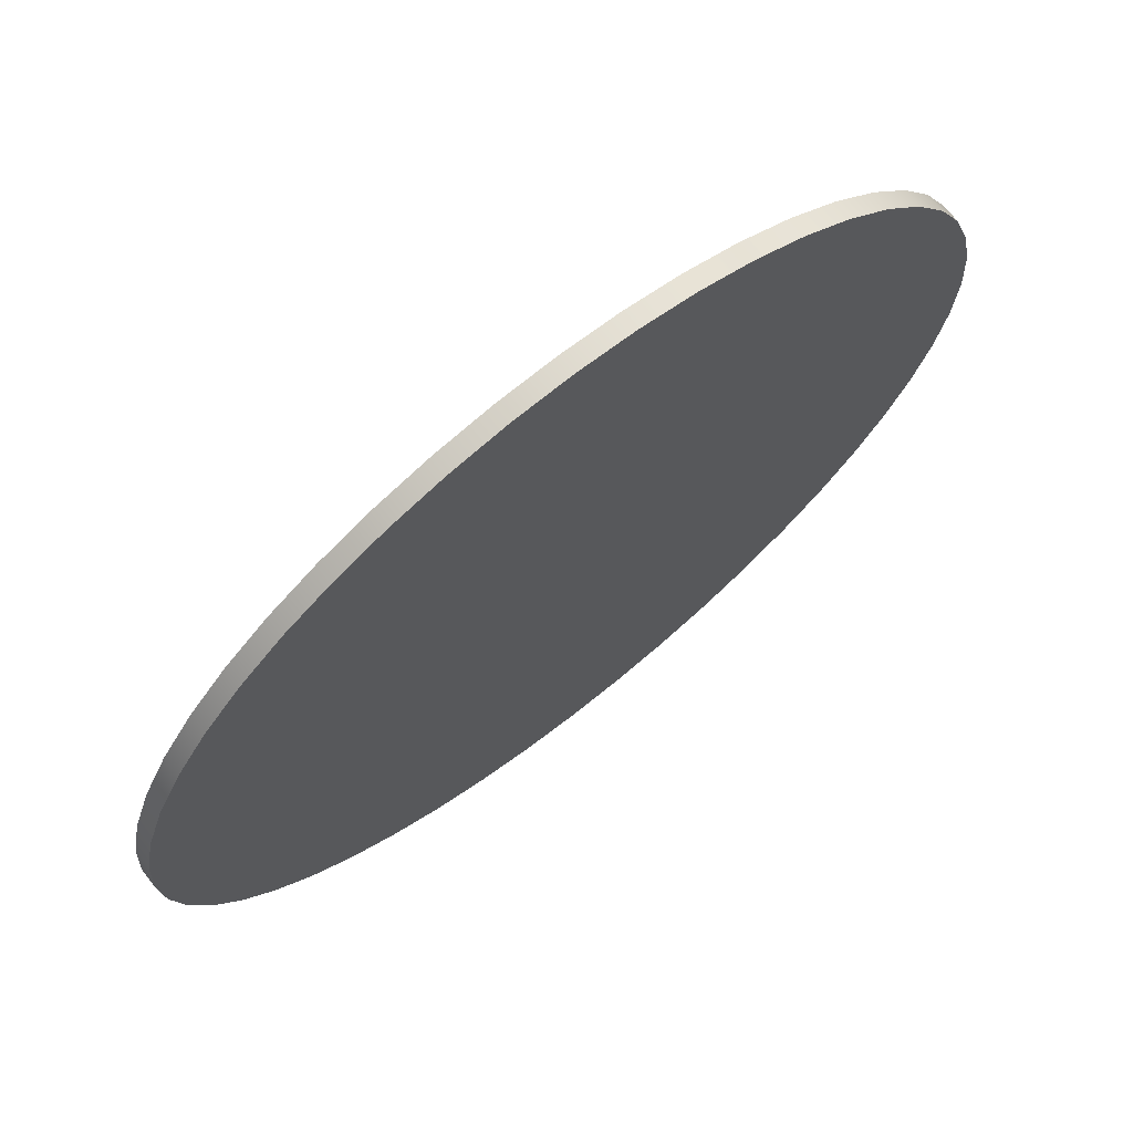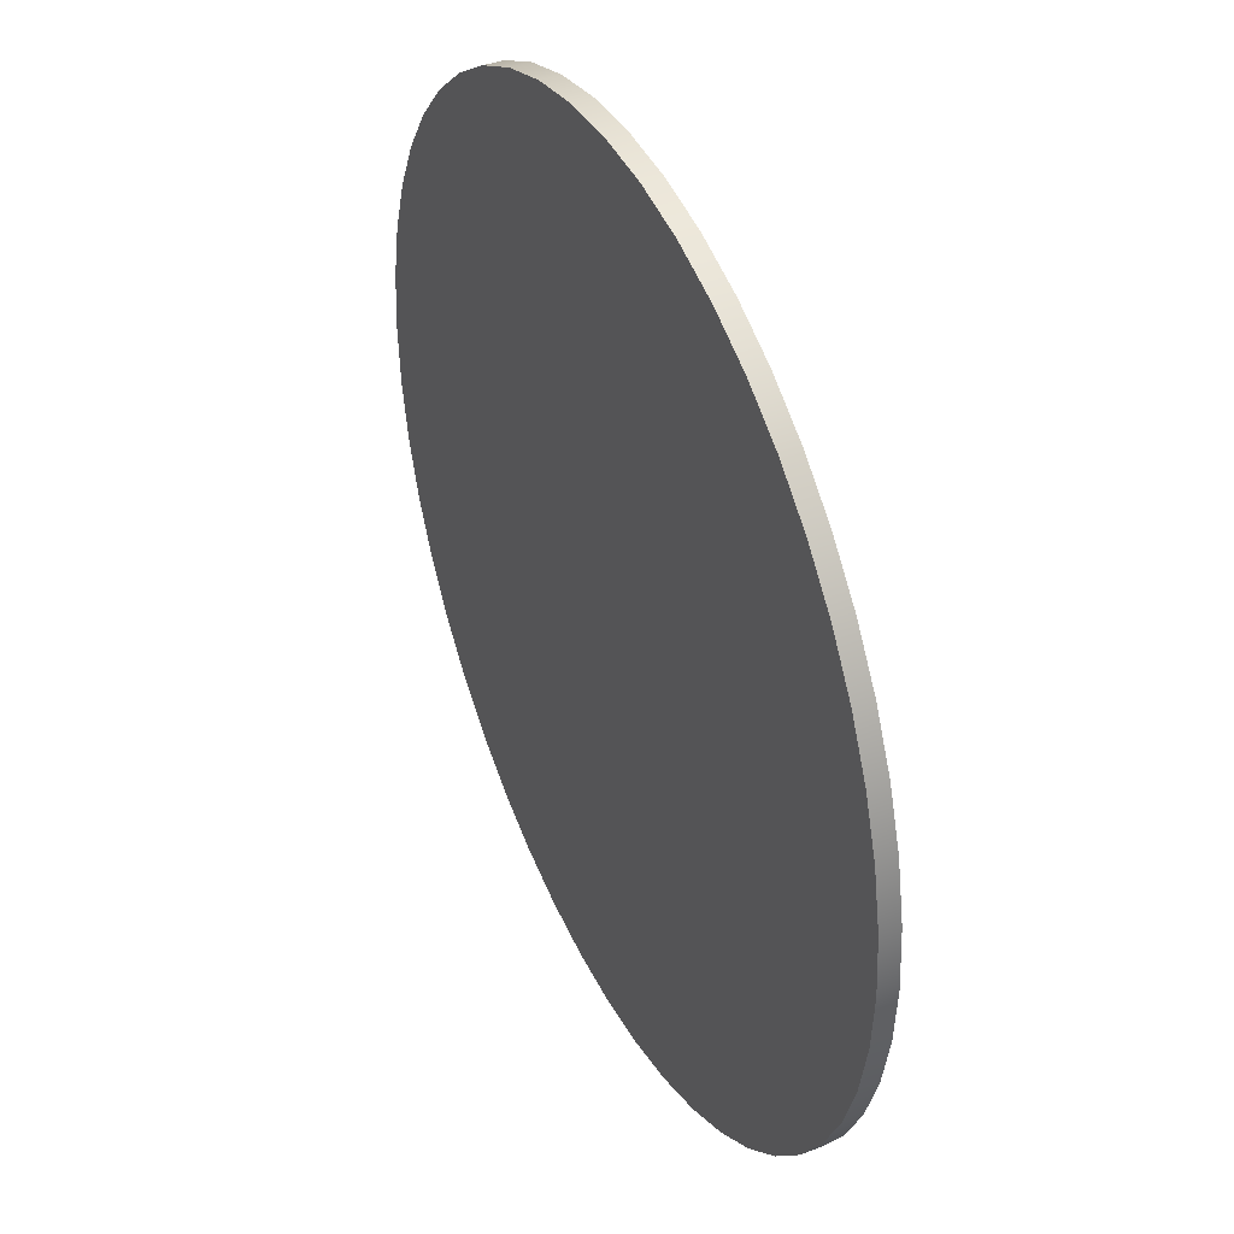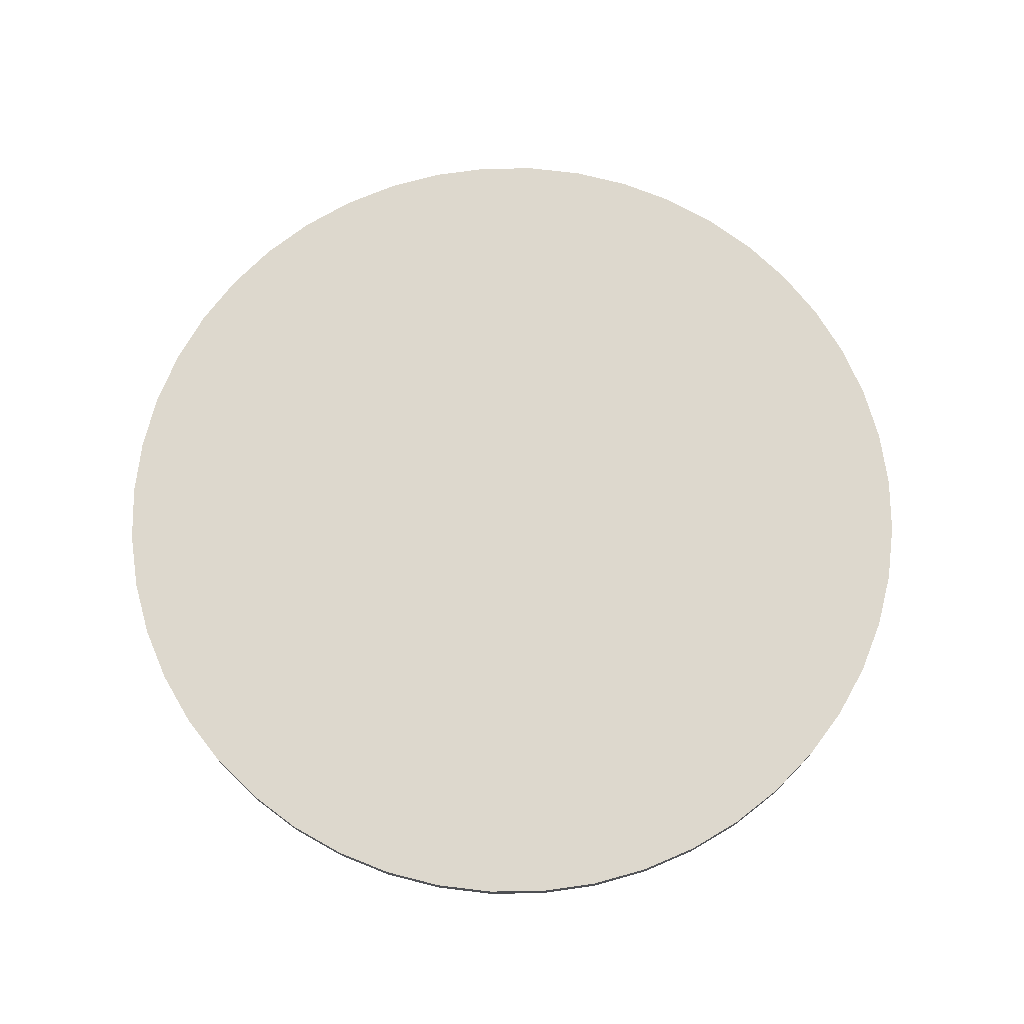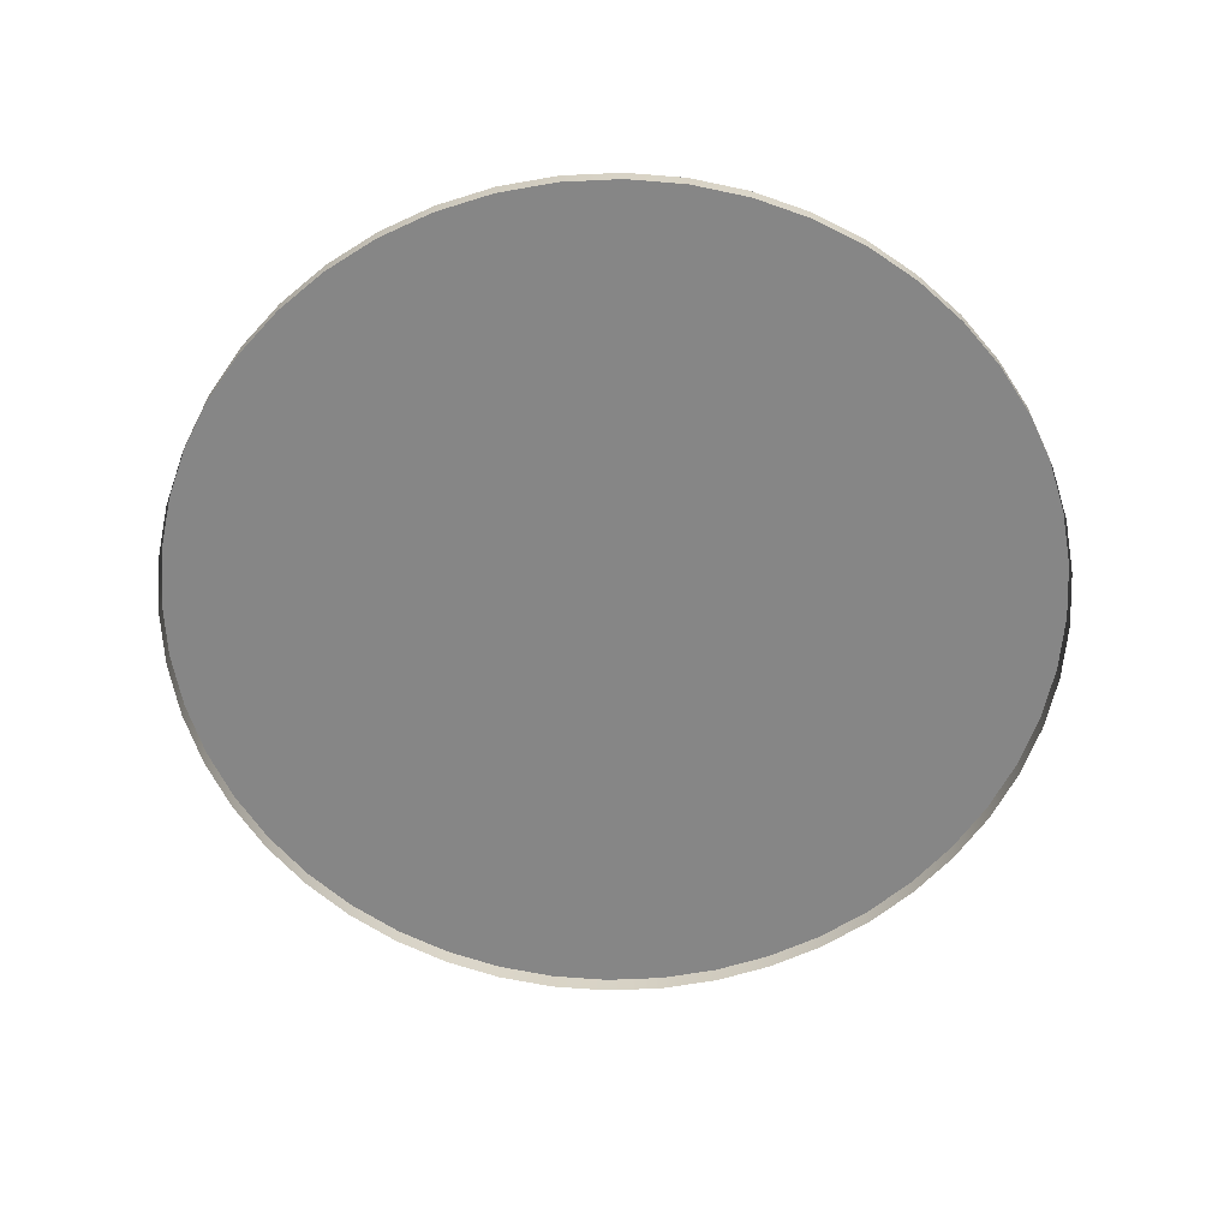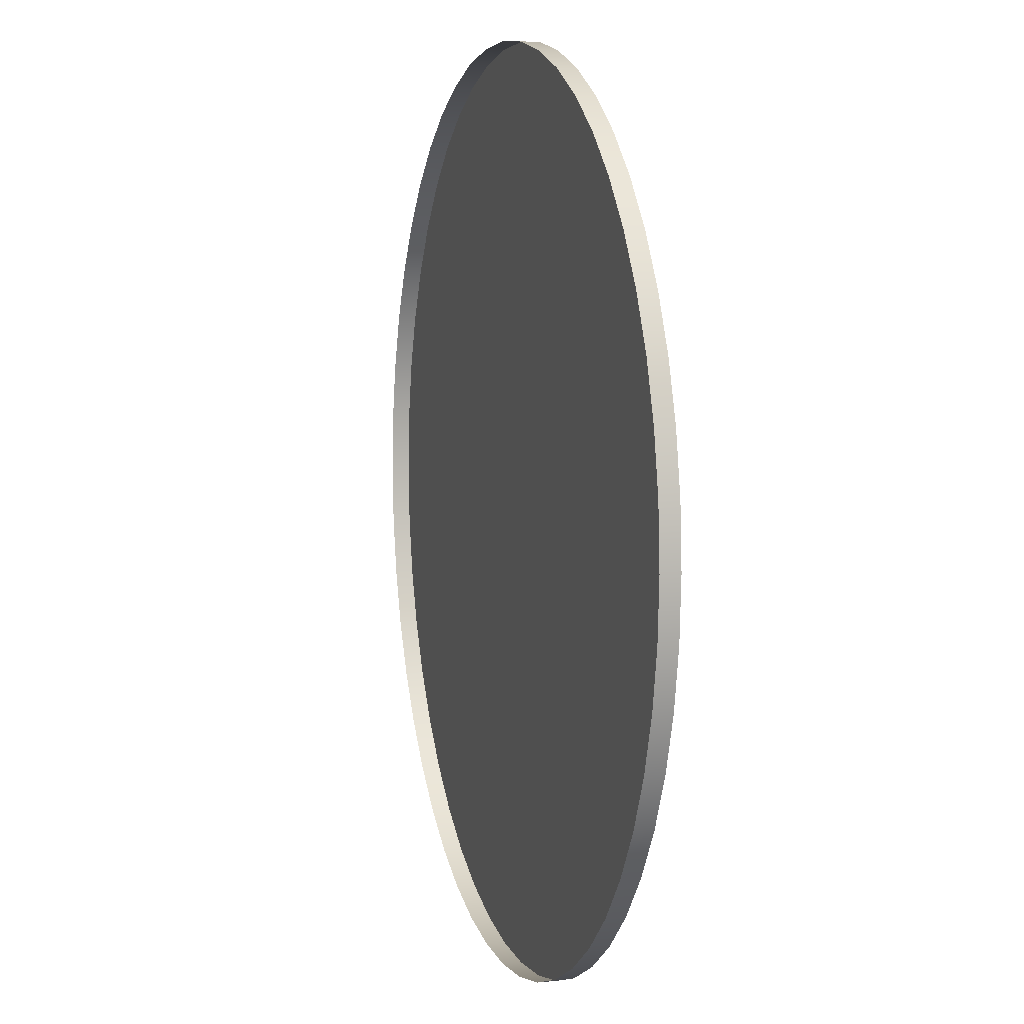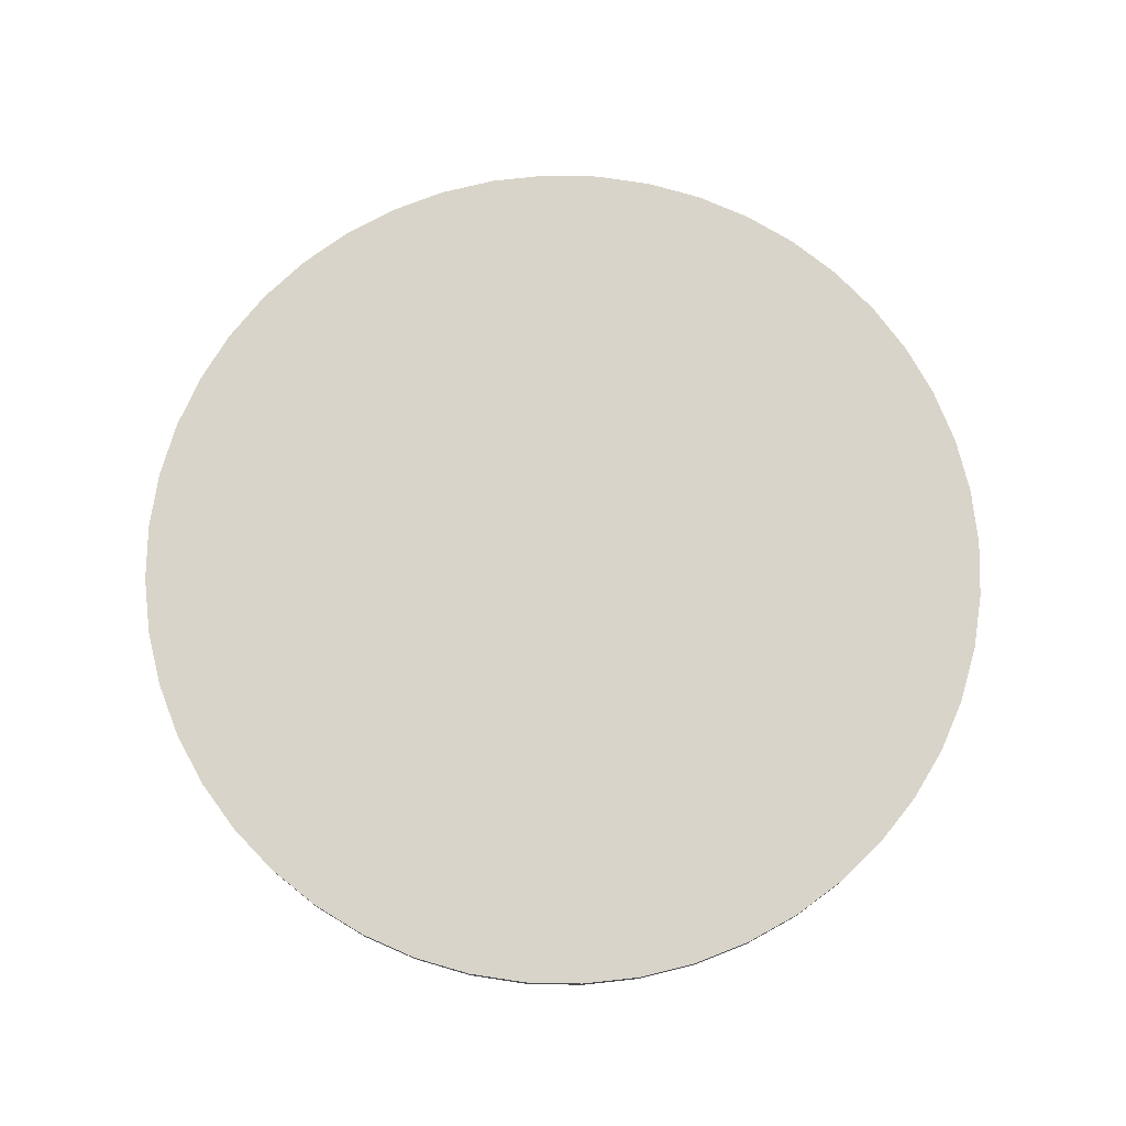
<metadata>
{"format":"obj","ext":"obj","renderer":"f3d","projection":"perspective","resolution":1024,"background":"white","views":[{"elev":71.0,"azim":141.7,"up":"+Z"},{"elev":40.5,"azim":-115.1,"up":"+Z"},{"elev":72.1,"azim":40.6,"up":"+Y"},{"elev":-62.2,"azim":179.0,"up":"+Y"},{"elev":6.6,"azim":73.6,"up":"+Z"},{"elev":75.3,"azim":64.9,"up":"+Y"}]}
</metadata>
<code>
g default
v 7.393 -0.1973 -0.9733
v 7.203 -0.1973 -1.93
v 6.889 -0.1973 -2.854
v 6.458 -0.1973 -3.728
v 5.916 -0.1973 -4.539
v 5.273 -0.1973 -5.273
v 4.539 -0.1973 -5.916
v 3.728 -0.1973 -6.458
v 2.854 -0.1973 -6.889
v 1.93 -0.1973 -7.203
v 0.9733 -0.1973 -7.393
v 1e-06 -0.1973 -7.457
v -0.9733 -0.1973 -7.393
v -1.93 -0.1973 -7.203
v -2.854 -0.1973 -6.889
v -3.728 -0.1973 -6.458
v -4.539 -0.1973 -5.916
v -5.273 -0.1973 -5.273
v -5.916 -0.1973 -4.539
v -6.458 -0.1973 -3.728
v -6.889 -0.1973 -2.854
v -7.203 -0.1973 -1.93
v -7.393 -0.1973 -0.9733
v -7.457 -0.1973 -1e-06
v -7.393 -0.1973 0.9733
v -7.203 -0.1973 1.93
v -6.889 -0.1973 2.854
v -6.458 -0.1973 3.728
v -5.916 -0.1973 4.539
v -5.273 -0.1973 5.273
v -4.539 -0.1973 5.916
v -3.728 -0.1973 6.458
v -2.854 -0.1973 6.889
v -1.93 -0.1973 7.203
v -0.9733 -0.1973 7.393
v -1e-06 -0.1973 7.457
v 0.9733 -0.1973 7.393
v 1.93 -0.1973 7.203
v 2.854 -0.1973 6.889
v 3.728 -0.1973 6.458
v 4.539 -0.1973 5.916
v 5.273 -0.1973 5.273
v 5.916 -0.1973 4.539
v 6.458 -0.1973 3.728
v 6.889 -0.1973 2.854
v 7.203 -0.1973 1.93
v 7.393 -0.1973 0.9733
v 7.457 -0.1973 0
v 7.393 0.1132 -0.9733
v 7.203 0.1132 -1.93
v 6.889 0.1132 -2.854
v 6.458 0.1132 -3.728
v 5.916 0.1132 -4.539
v 5.273 0.1132 -5.273
v 4.539 0.1132 -5.916
v 3.728 0.1132 -6.458
v 2.854 0.1132 -6.889
v 1.93 0.1132 -7.203
v 0.9733 0.1132 -7.393
v 1e-06 0.1132 -7.457
v -0.9733 0.1132 -7.393
v -1.93 0.1132 -7.203
v -2.854 0.1132 -6.889
v -3.728 0.1132 -6.458
v -4.539 0.1132 -5.916
v -5.273 0.1132 -5.273
v -5.916 0.1132 -4.539
v -6.458 0.1132 -3.728
v -6.889 0.1132 -2.854
v -7.203 0.1132 -1.93
v -7.393 0.1132 -0.9733
v -7.457 0.1132 -1e-06
v -7.393 0.1132 0.9733
v -7.203 0.1132 1.93
v -6.889 0.1132 2.854
v -6.458 0.1132 3.728
v -5.916 0.1132 4.539
v -5.273 0.1132 5.273
v -4.539 0.1132 5.916
v -3.728 0.1132 6.458
v -2.854 0.1132 6.889
v -1.93 0.1132 7.203
v -0.9733 0.1132 7.393
v -1e-06 0.1132 7.457
v 0.9733 0.1132 7.393
v 1.93 0.1132 7.203
v 2.854 0.1132 6.889
v 3.728 0.1132 6.458
v 4.539 0.1132 5.916
v 5.273 0.1132 5.273
v 5.916 0.1132 4.539
v 6.458 0.1132 3.728
v 6.889 0.1132 2.854
v 7.203 0.1132 1.93
v 7.393 0.1132 0.9733
v 7.457 0.1132 0
v 5.668 0.1132 -0.7462
v 5.522 0.1132 -1.48
v 5.282 0.1132 -2.188
v 4.951 0.1132 -2.858
v 4.536 0.1132 -3.48
v 4.043 0.1132 -4.043
v 3.48 0.1132 -4.536
v 2.858 0.1132 -4.951
v 2.188 0.1132 -5.282
v 1.48 0.1132 -5.522
v 0.7462 0.1132 -5.668
v 0 0.1132 -5.717
v -0.7462 0.1132 -5.668
v -1.48 0.1132 -5.522
v -2.188 0.1132 -5.282
v -2.858 0.1132 -4.951
v -3.48 0.1132 -4.536
v -4.043 0.1132 -4.043
v -4.536 0.1132 -3.48
v -4.951 0.1132 -2.858
v -5.282 0.1132 -2.188
v -5.522 0.1132 -1.48
v -5.668 0.1132 -0.7462
v -5.717 0.1132 -1e-06
v -5.668 0.1132 0.7462
v -5.522 0.1132 1.48
v -5.282 0.1132 2.188
v -4.951 0.1132 2.858
v -4.536 0.1132 3.48
v -4.043 0.1132 4.043
v -3.48 0.1132 4.536
v -2.858 0.1132 4.951
v -2.188 0.1132 5.282
v -1.48 0.1132 5.522
v -0.7462 0.1132 5.668
v -1e-06 0.1132 5.717
v 0.7462 0.1132 5.668
v 1.48 0.1132 5.522
v 2.188 0.1132 5.282
v 2.858 0.1132 4.951
v 3.48 0.1132 4.536
v 4.043 0.1132 4.043
v 4.536 0.1132 3.48
v 4.951 0.1132 2.858
v 5.282 0.1132 2.188
v 5.522 0.1132 1.48
v 5.668 0.1132 0.7462
v 5.717 0.1132 -1e-06
v 5.531 0.1132 -0.7282
v 5.389 0.1132 -1.444
v 5.154 0.1132 -2.135
v 4.831 0.1132 -2.789
v 4.426 0.1132 -3.396
v 3.945 0.1132 -3.945
v 3.396 0.1132 -4.426
v 2.789 0.1132 -4.831
v 2.135 0.1132 -5.154
v 1.444 0.1132 -5.389
v 0.7282 0.1132 -5.531
v -0 0.1132 -5.579
v -0.7282 0.1132 -5.531
v -1.444 0.1132 -5.389
v -2.135 0.1132 -5.154
v -2.789 0.1132 -4.831
v -3.396 0.1132 -4.426
v -3.945 0.1132 -3.945
v -4.426 0.1132 -3.396
v -4.831 0.1132 -2.789
v -5.154 0.1132 -2.135
v -5.389 0.1132 -1.444
v -5.531 0.1132 -0.7282
v -5.579 0.1132 -1e-06
v -5.531 0.1132 0.7282
v -5.389 0.1132 1.444
v -5.154 0.1132 2.135
v -4.831 0.1132 2.789
v -4.426 0.1132 3.396
v -3.945 0.1132 3.945
v -3.396 0.1132 4.426
v -2.789 0.1132 4.831
v -2.135 0.1132 5.154
v -1.444 0.1132 5.389
v -0.7282 0.1132 5.531
v -1e-06 0.1132 5.579
v 0.7282 0.1132 5.531
v 1.444 0.1132 5.389
v 2.135 0.1132 5.154
v 2.789 0.1132 4.831
v 3.396 0.1132 4.426
v 3.945 0.1132 3.945
v 4.426 0.1132 3.396
v 4.831 0.1132 2.789
v 5.154 0.1132 2.135
v 5.389 0.1132 1.444
v 5.531 0.1132 0.7282
v 5.579 0.1132 -1e-06
g pCylinder1
f 1 2 50 49
f 2 3 51 50
f 3 4 52 51
f 4 5 53 52
f 5 6 54 53
f 6 7 55 54
f 7 8 56 55
f 8 9 57 56
f 9 10 58 57
f 10 11 59 58
f 11 12 60 59
f 12 13 61 60
f 13 14 62 61
f 14 15 63 62
f 15 16 64 63
f 16 17 65 64
f 17 18 66 65
f 18 19 67 66
f 19 20 68 67
f 20 21 69 68
f 21 22 70 69
f 22 23 71 70
f 23 24 72 71
f 24 25 73 72
f 25 26 74 73
f 26 27 75 74
f 27 28 76 75
f 28 29 77 76
f 29 30 78 77
f 30 31 79 78
f 31 32 80 79
f 32 33 81 80
f 33 34 82 81
f 34 35 83 82
f 35 36 84 83
f 36 37 85 84
f 37 38 86 85
f 38 39 87 86
f 39 40 88 87
f 40 41 89 88
f 41 42 90 89
f 42 43 91 90
f 43 44 92 91
f 44 45 93 92
f 45 46 94 93
f 46 47 95 94
f 47 48 96 95
f 48 1 49 96
f 145 146 147 148 149 150 151 152 153 154 155 156 157 158 159 160 161 162 163 164 165 166 167 168 169 170 171 172 173 174 175 176 177 178 179 180 181 182 183 184 185 186 187 188 189 190 191 192
f 49 50 98 97
f 50 51 99 98
f 51 52 100 99
f 52 53 101 100
f 53 54 102 101
f 54 55 103 102
f 55 56 104 103
f 56 57 105 104
f 57 58 106 105
f 58 59 107 106
f 59 60 108 107
f 60 61 109 108
f 61 62 110 109
f 62 63 111 110
f 63 64 112 111
f 64 65 113 112
f 65 66 114 113
f 66 67 115 114
f 67 68 116 115
f 68 69 117 116
f 69 70 118 117
f 70 71 119 118
f 71 72 120 119
f 72 73 121 120
f 73 74 122 121
f 74 75 123 122
f 75 76 124 123
f 76 77 125 124
f 77 78 126 125
f 78 79 127 126
f 79 80 128 127
f 80 81 129 128
f 81 82 130 129
f 82 83 131 130
f 83 84 132 131
f 84 85 133 132
f 85 86 134 133
f 86 87 135 134
f 87 88 136 135
f 88 89 137 136
f 89 90 138 137
f 90 91 139 138
f 91 92 140 139
f 92 93 141 140
f 93 94 142 141
f 94 95 143 142
f 95 96 144 143
f 96 49 97 144
f 97 98 146 145
f 98 99 147 146
f 99 100 148 147
f 100 101 149 148
f 101 102 150 149
f 102 103 151 150
f 103 104 152 151
f 104 105 153 152
f 105 106 154 153
f 106 107 155 154
f 107 108 156 155
f 108 109 157 156
f 109 110 158 157
f 110 111 159 158
f 111 112 160 159
f 112 113 161 160
f 113 114 162 161
f 114 115 163 162
f 115 116 164 163
f 116 117 165 164
f 117 118 166 165
f 118 119 167 166
f 119 120 168 167
f 120 121 169 168
f 121 122 170 169
f 122 123 171 170
f 123 124 172 171
f 124 125 173 172
f 125 126 174 173
f 126 127 175 174
f 127 128 176 175
f 128 129 177 176
f 129 130 178 177
f 130 131 179 178
f 131 132 180 179
f 132 133 181 180
f 133 134 182 181
f 134 135 183 182
f 135 136 184 183
f 136 137 185 184
f 137 138 186 185
f 138 139 187 186
f 139 140 188 187
f 140 141 189 188
f 141 142 190 189
f 142 143 191 190
f 143 144 192 191
f 144 97 145 192

</code>
